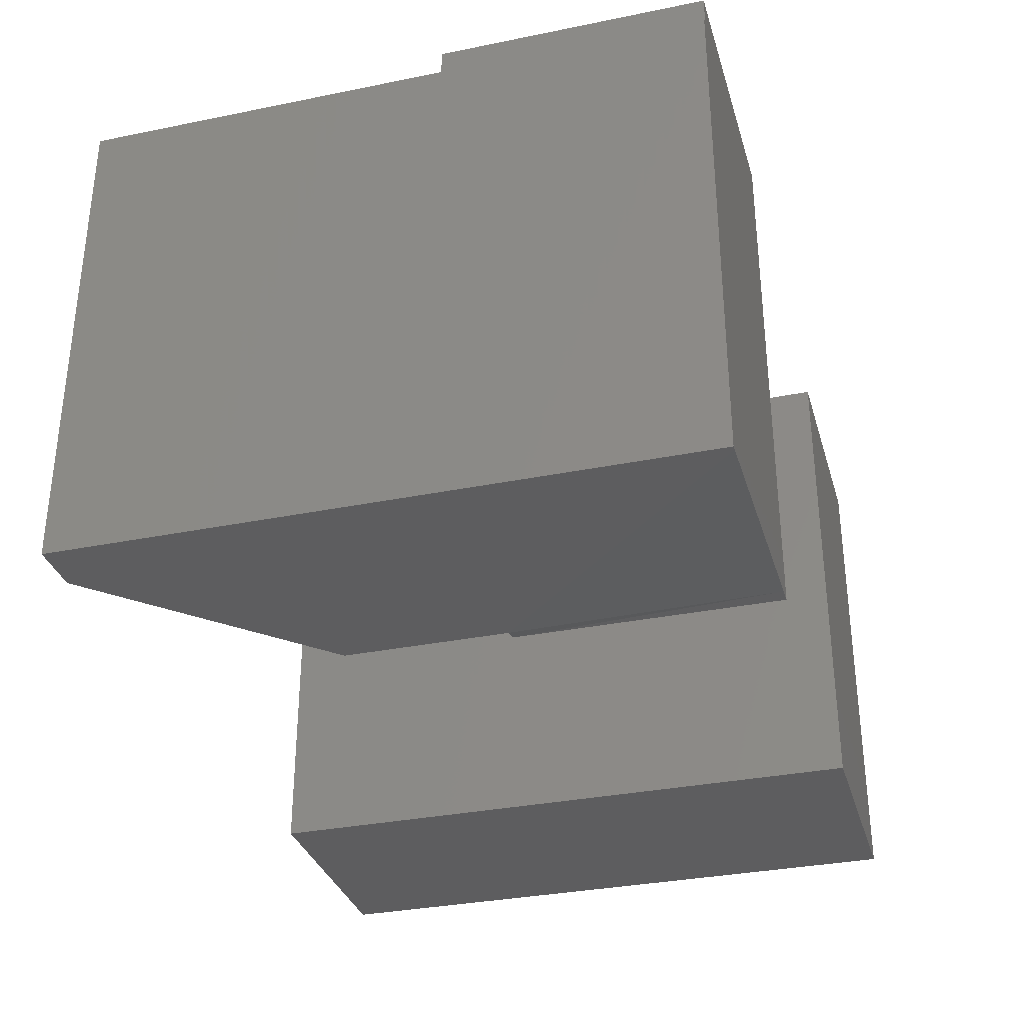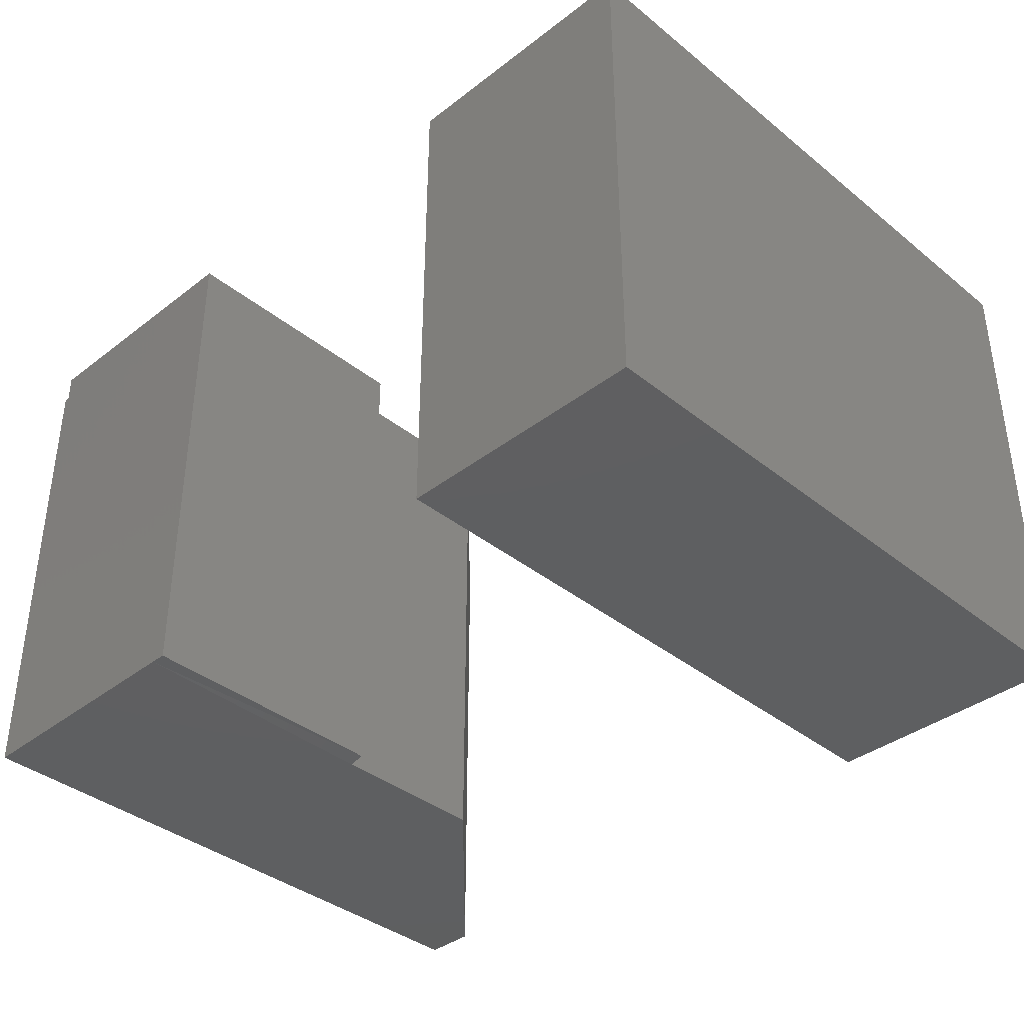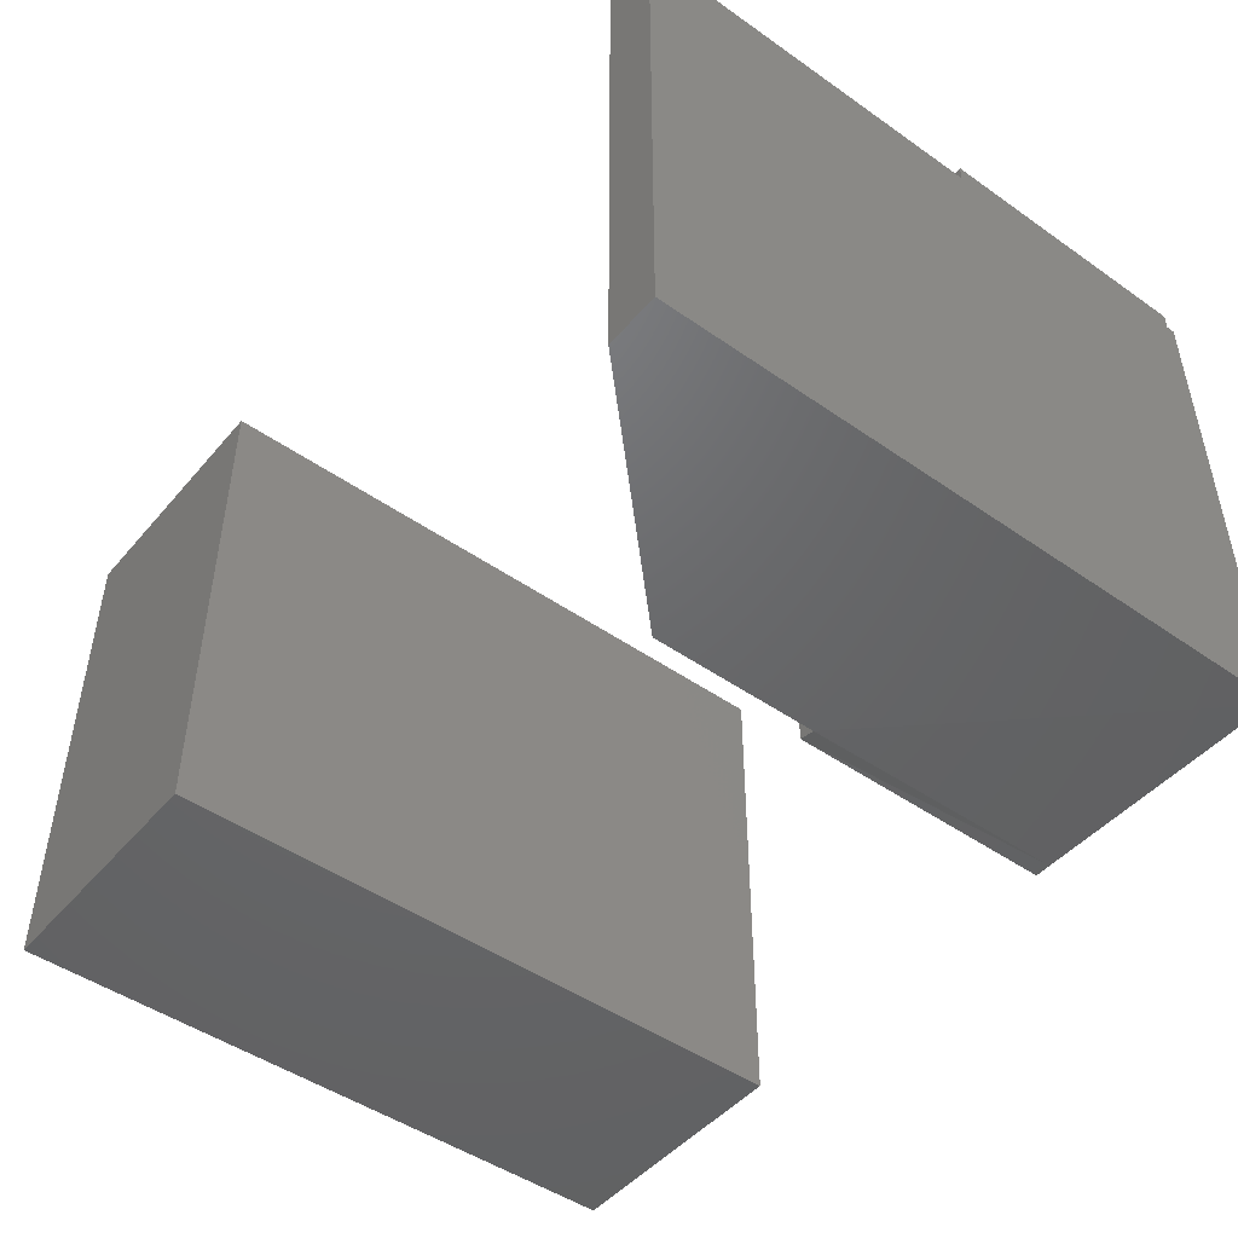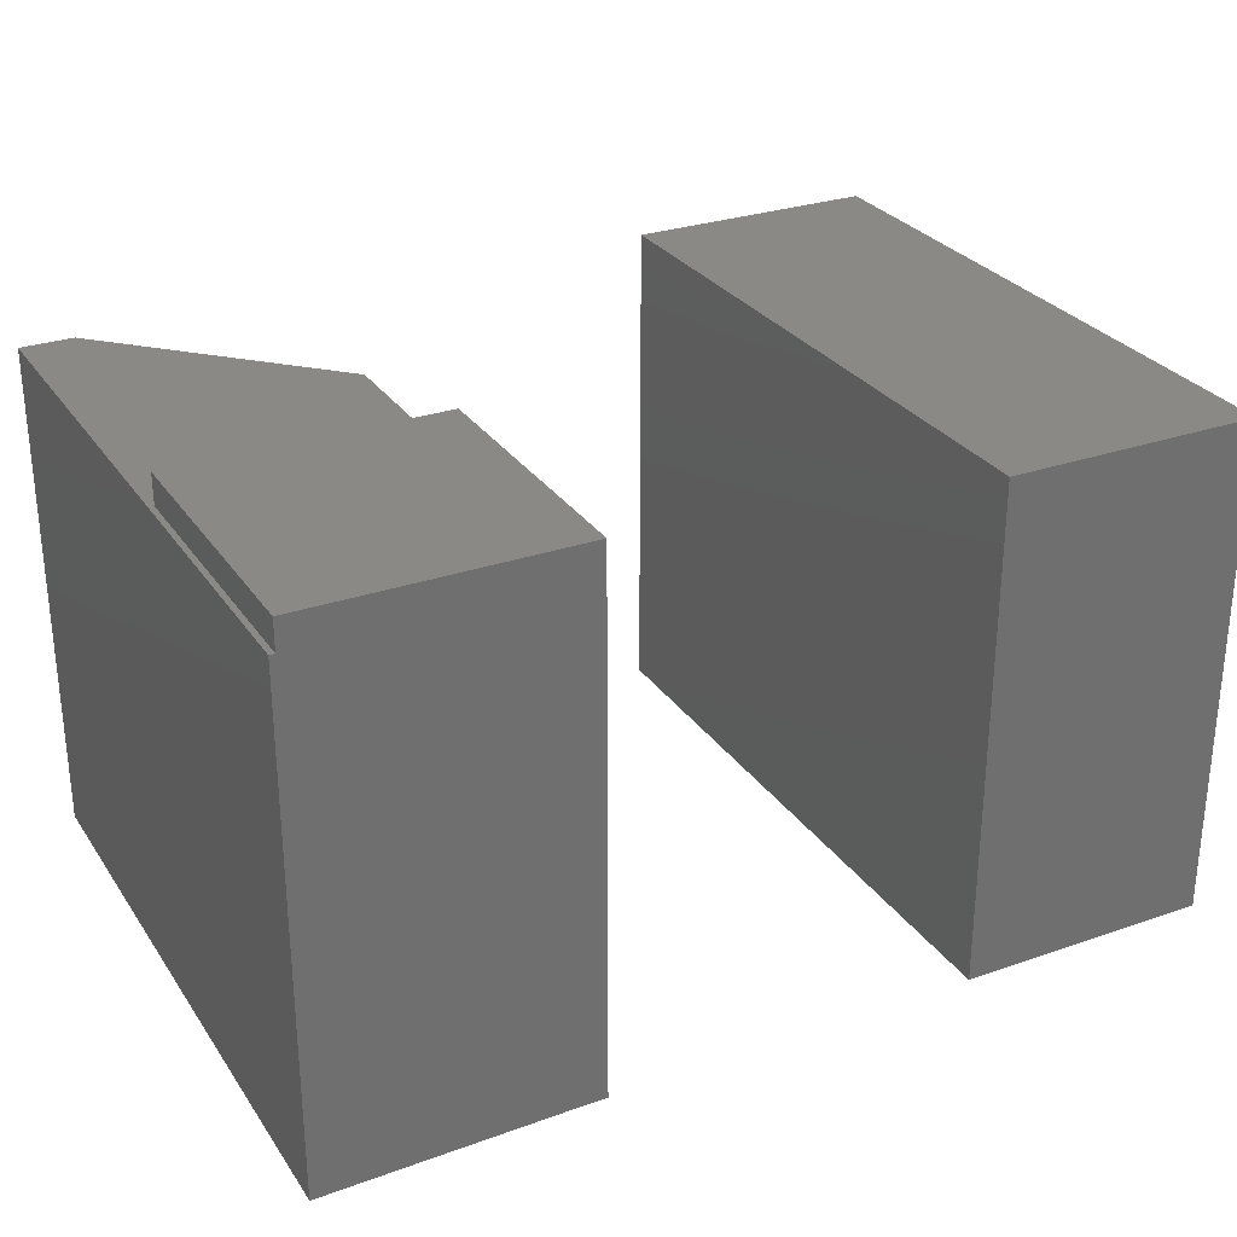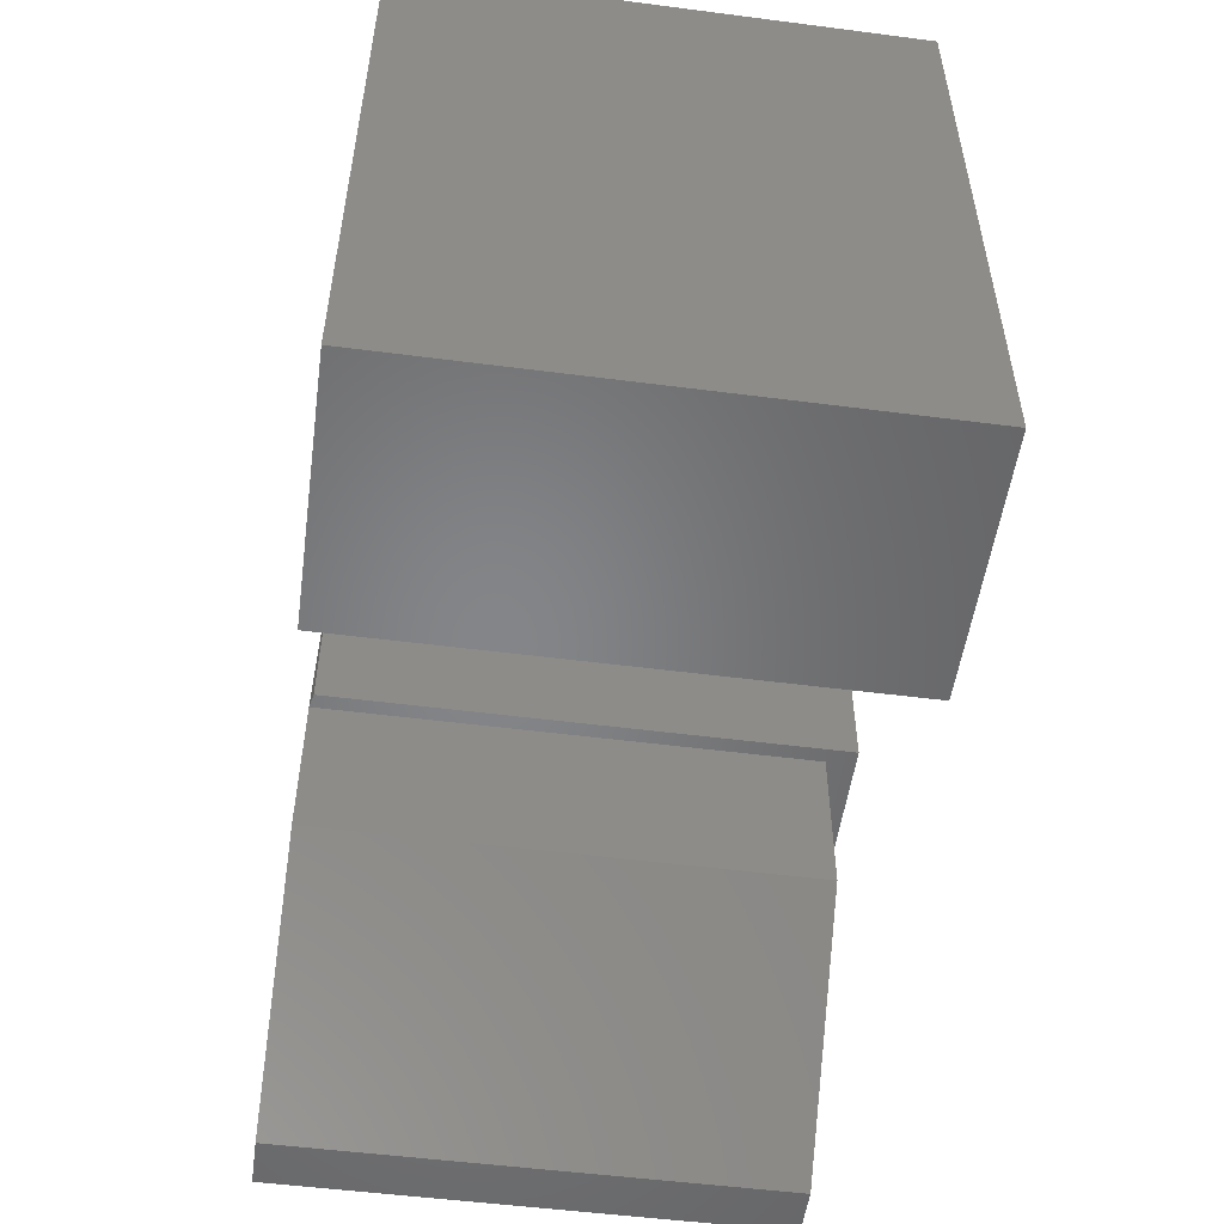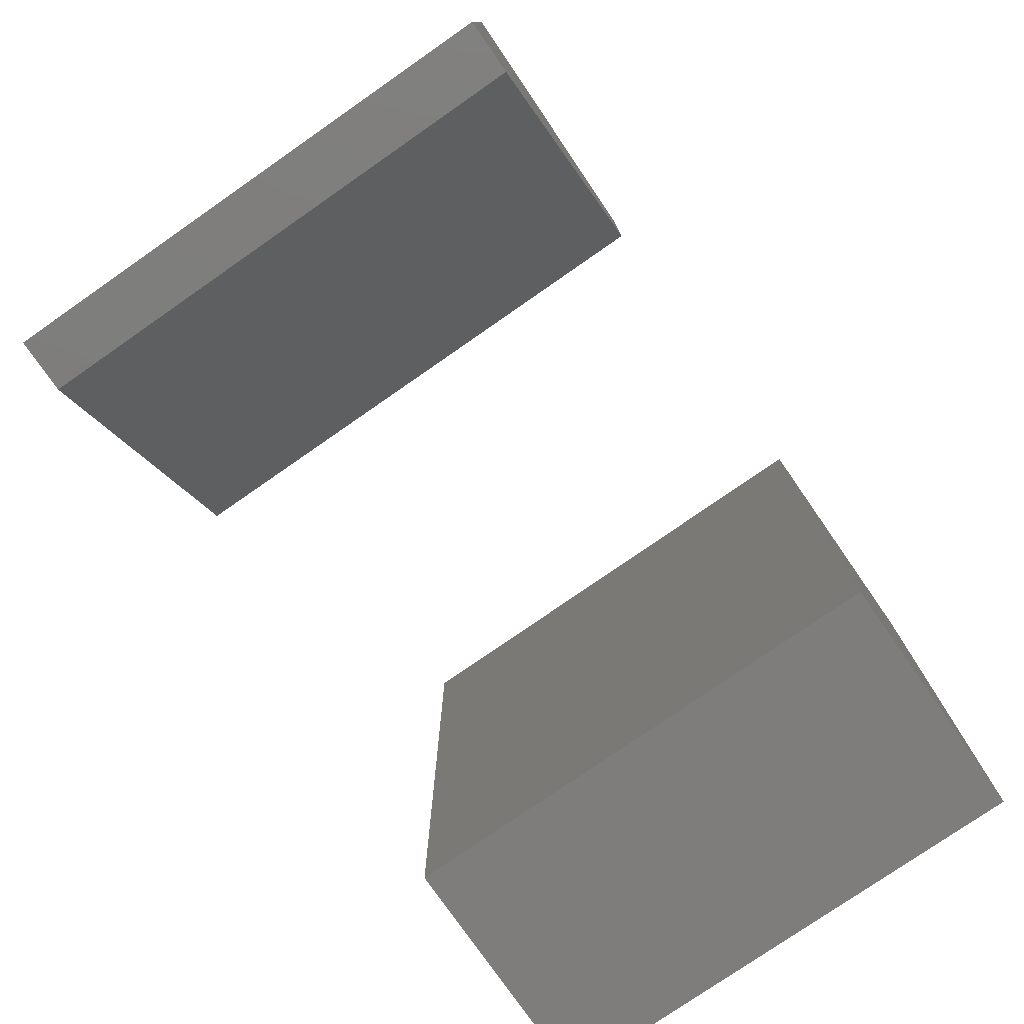
<metadata>
{"format":"stl","ext":"stl","renderer":"f3d","projection":"perspective","resolution":1024,"background":"white","views":[{"elev":-32.8,"azim":105.7,"up":"+Z"},{"elev":-37.9,"azim":-135.6,"up":"+Z"},{"elev":-47.7,"azim":51.8,"up":"+Z"},{"elev":28.6,"azim":152.5,"up":"+Z"},{"elev":-52.6,"azim":-97.9,"up":"+Y"},{"elev":-77.3,"azim":124.8,"up":"+Y"}]}
</metadata>
<code>
# stl→obj: 28 verts, 48 faces
v 0.09375 -0.1484 -0.0625
v 0.1061 -0.1484 -0.0625
v 0.09375 -0.1484 0.05469
v 0.1061 -0.1484 0.05469
v 0.04688 -0.0625 0.05469
v 0.04688 -0.0625 -0.0625
v 0.04688 -0.1016 0.05469
v 0.04688 -0.1016 -0.0625
v 0.1061 1.673e-17 0.05469
v 0.1049 -0.0625 0.05469
v 0.1049 1.666e-17 0.05469
v 0.1049 1.666e-17 -0.0625
v 0.04688 1.344e-17 -0.06168
v 0.1061 1.673e-17 -0.0625
v 0.04317 1.324e-17 -0.06168
v 0.04317 1.324e-17 0.06168
v 0.1049 1.666e-17 0.06168
v 0.04317 -0.0625 -0.06168
v 0.1049 -0.0625 0.06168
v 0.04317 -0.0625 0.06168
v -0.1016 -0.1484 -0.0625
v -0.04235 -0.1484 -0.0625
v -0.1016 -0.1484 0.05469
v -0.04235 -0.1484 0.05469
v -0.1016 0 -0.0625
v -0.1016 7.318e-18 0.05469
v -0.04235 3.287e-18 -0.0625
v -0.04235 1.061e-17 0.05469
f 1 2 3
f 3 2 4
f 5 6 7
f 7 6 8
f 4 9 10
f 10 9 11
f 5 7 10
f 10 7 3
f 10 3 4
f 6 12 8
f 6 13 12
f 12 2 8
f 12 14 2
f 8 2 1
f 3 7 1
f 1 7 8
f 11 9 15
f 11 15 16
f 11 16 17
f 9 14 12
f 9 12 13
f 9 13 15
f 14 9 2
f 2 9 4
f 15 13 18
f 18 13 6
f 10 11 19
f 19 11 17
f 19 5 10
f 19 20 5
f 18 5 20
f 18 6 5
f 21 22 23
f 23 22 24
f 25 26 27
f 27 26 28
f 26 25 23
f 23 25 21
f 28 26 24
f 24 26 23
f 27 28 22
f 22 28 24
f 25 27 21
f 21 27 22
f 20 16 18
f 18 16 15
f 17 16 19
f 19 16 20

</code>
